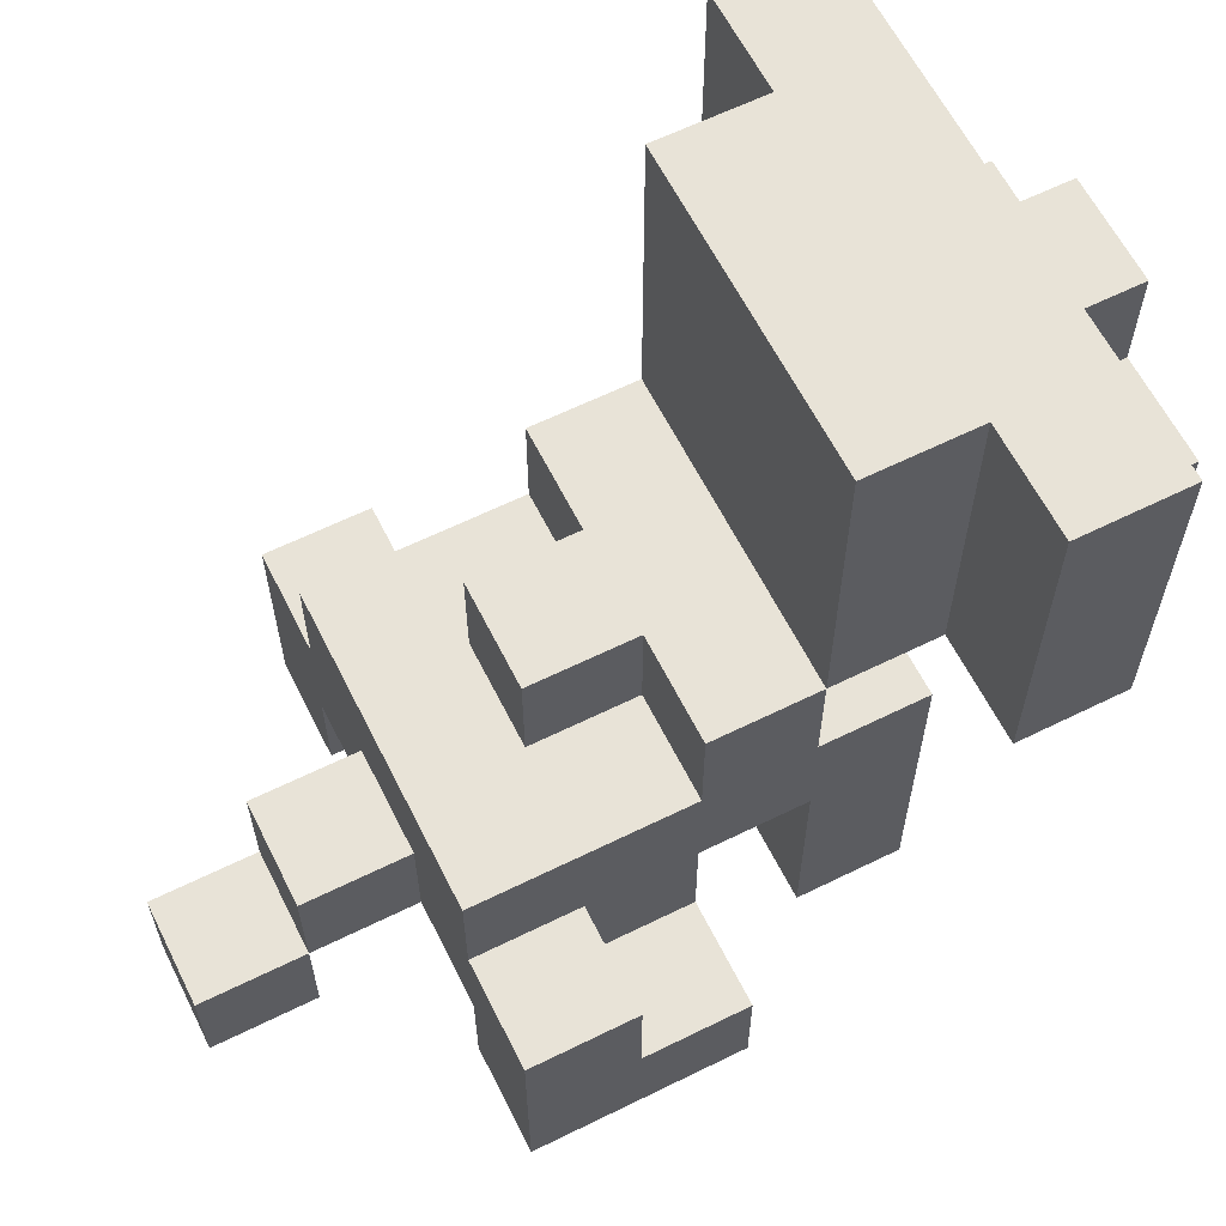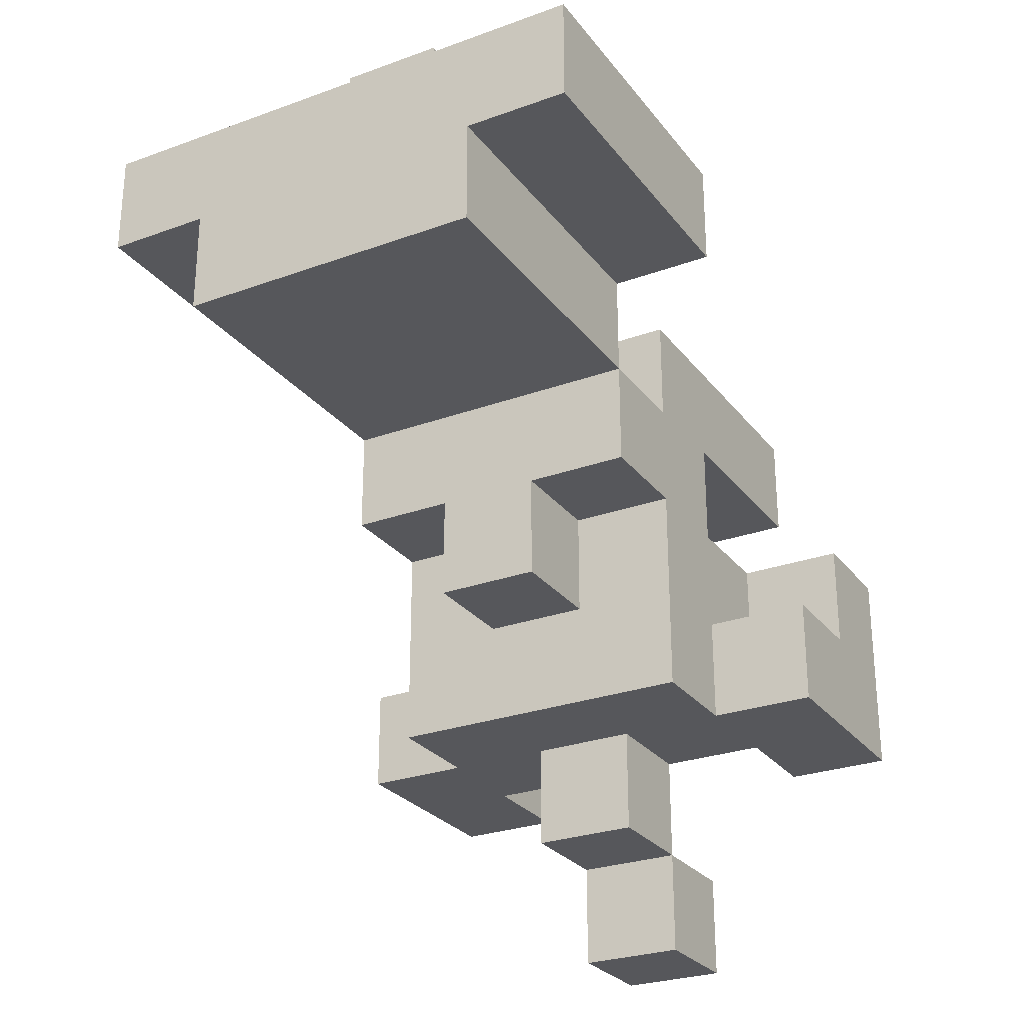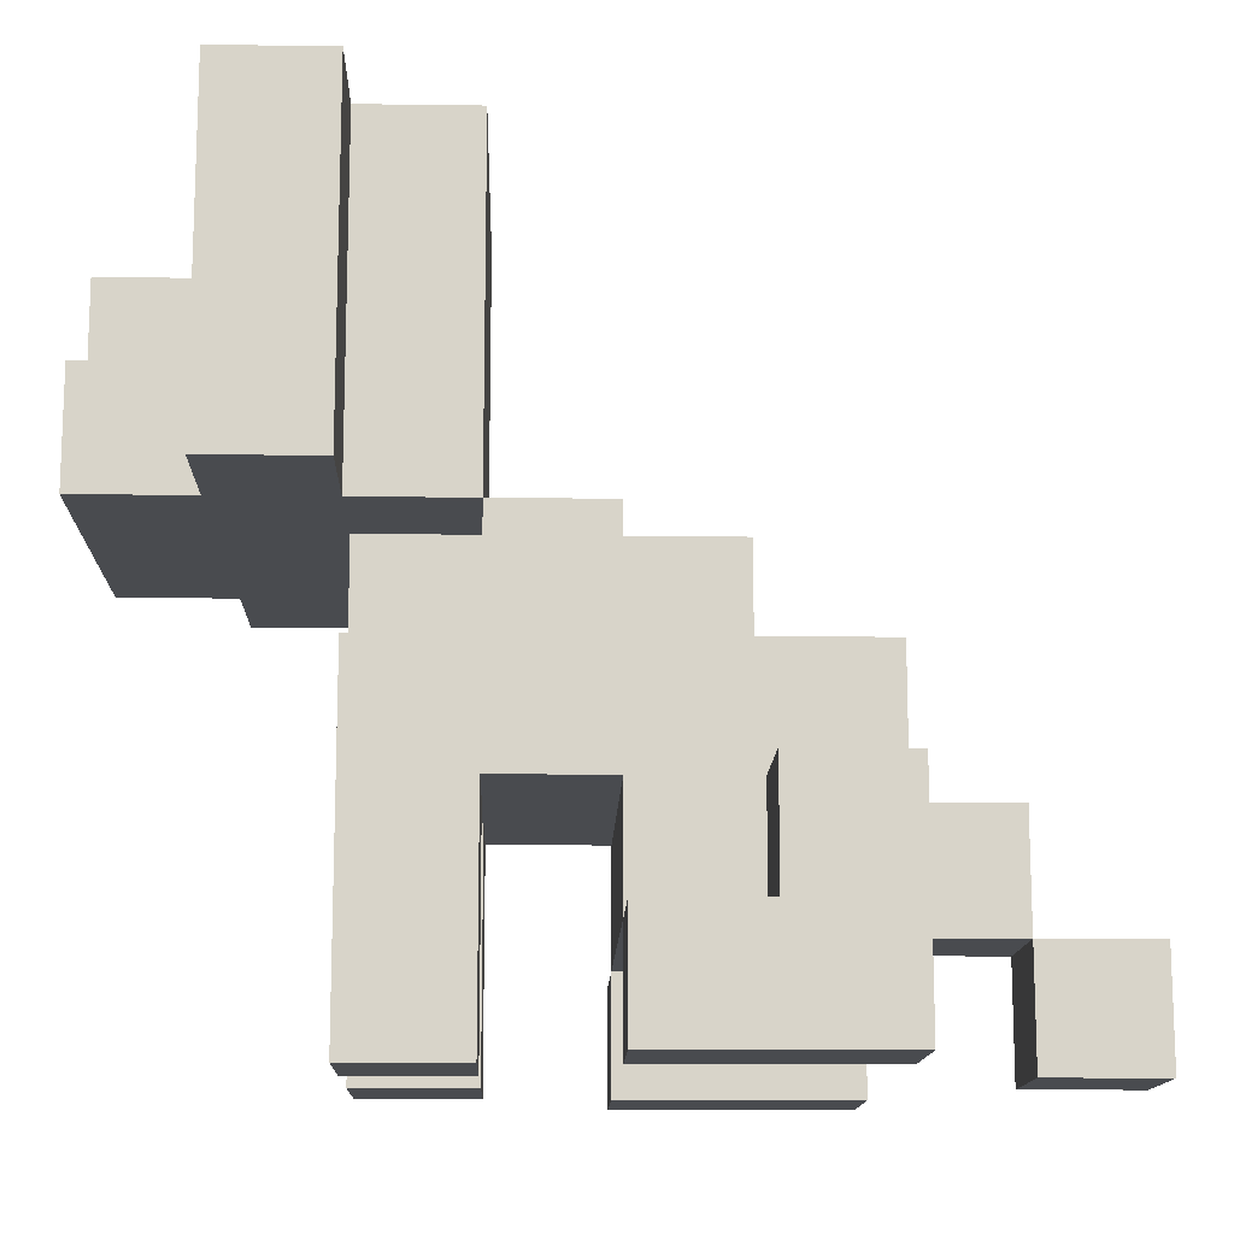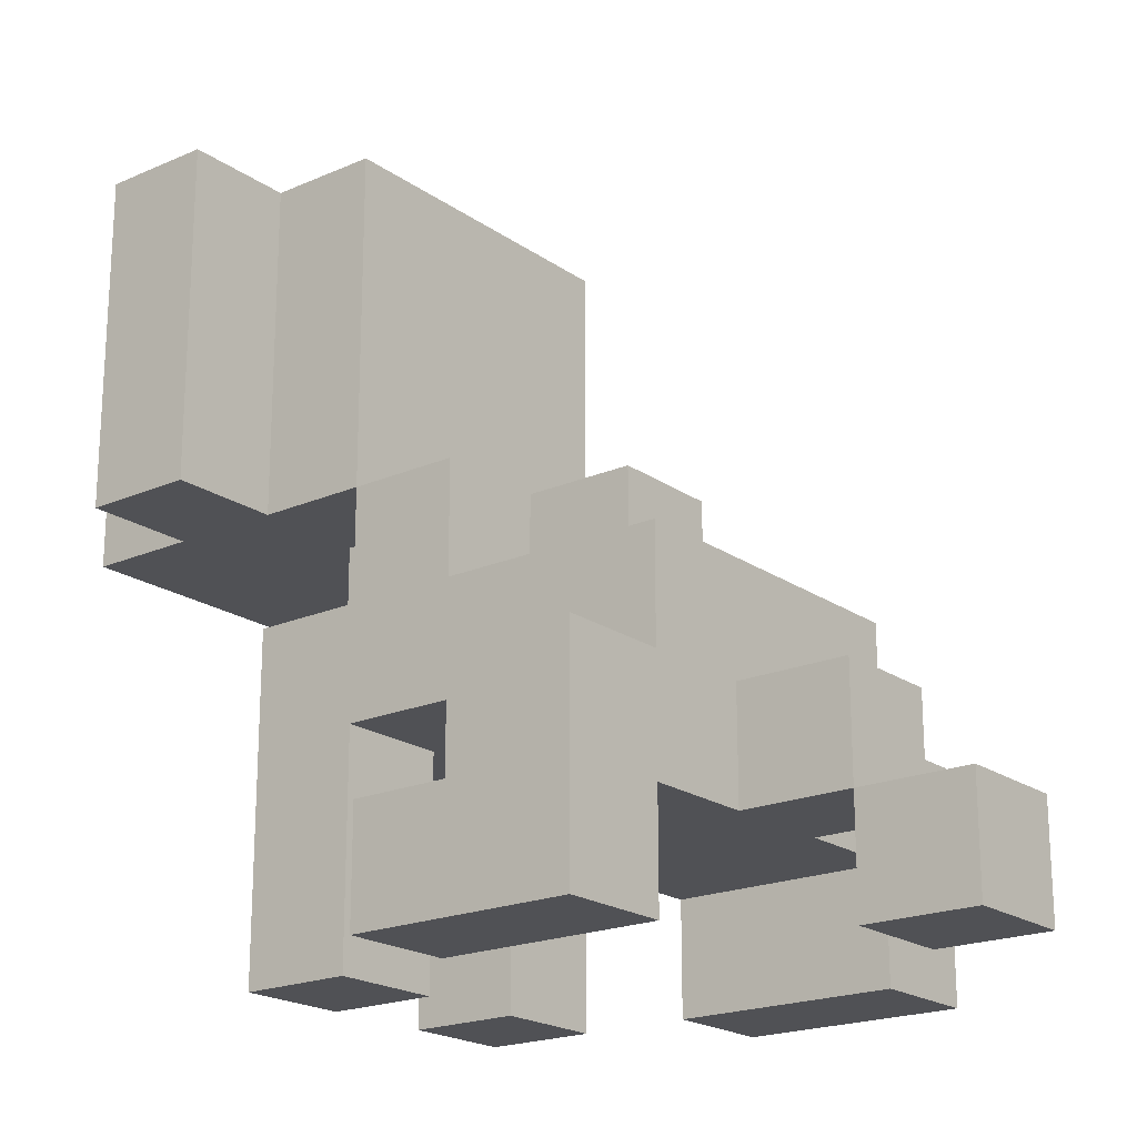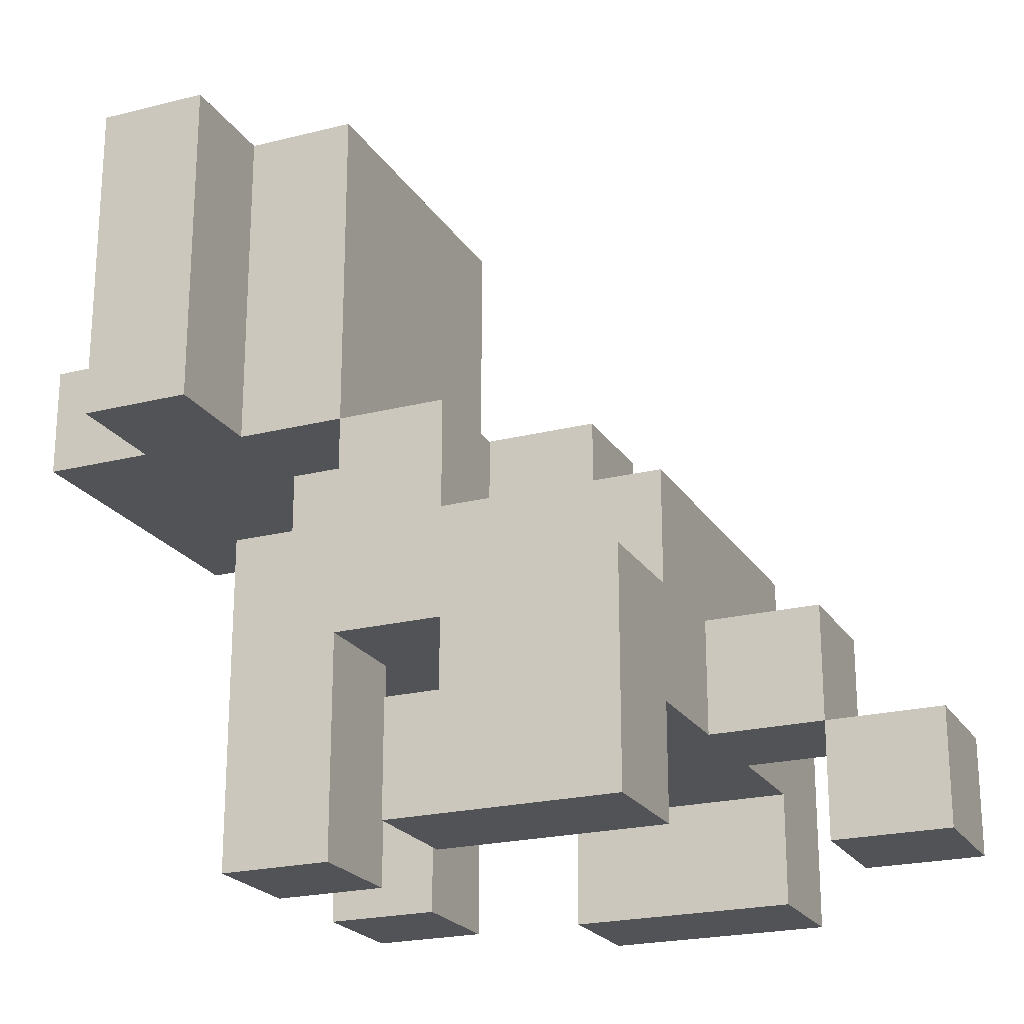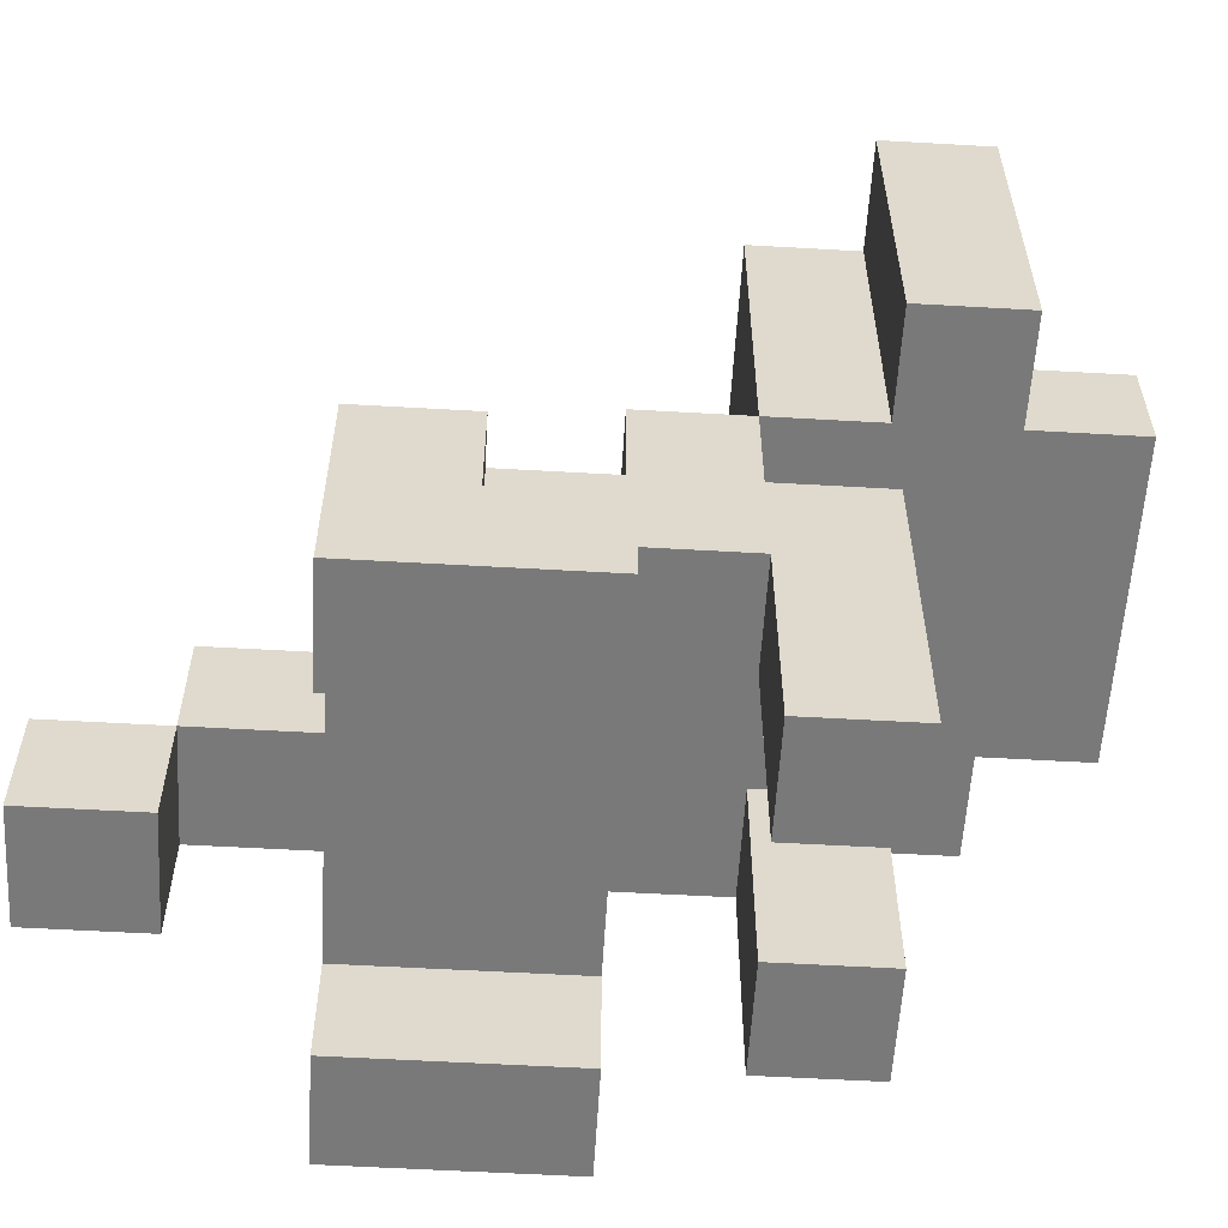
<metadata>
{"format":"obj","ext":"obj","renderer":"f3d","projection":"perspective","resolution":1024,"background":"white","views":[{"elev":62.1,"azim":-116.6,"up":"+Y"},{"elev":-27.2,"azim":-150.7,"up":"+Z"},{"elev":-13.8,"azim":88.3,"up":"+Y"},{"elev":-20.2,"azim":128.5,"up":"+Y"},{"elev":-22.0,"azim":113.8,"up":"+Y"},{"elev":-57.8,"azim":-93.4,"up":"+Y"}]}
</metadata>
<code>
v -2.5 0 -0
v -2.5 0 -1
v -2.5 0 -2
v -2.5 1 -0
v -2.5 1 -1
v -2.5 2 -1
v -2.5 2 -2
v -2.5 4 3
v -2.5 4 2
v -2.5 7 3
v -2.5 7 2
v -1.5 0 2
v -1.5 0 1
v -1.5 1 2
v -1.5 1 1
v -1.5 1 -0
v -1.5 1 -1
v -1.5 2 1
v -1.5 2 -0
v -1.5 2 -1
v -1.5 2 -2
v -1.5 3 2
v -1.5 3 1
v -1.5 3 -0
v -1.5 3 -2
v -1.5 4 4
v -1.5 4 3
v -1.5 4 2
v -1.5 4 1
v -1.5 4 -0
v -1.5 5 4
v -1.5 5 3
v -1.5 7 2
v -1.5 7 1
v -0.5 0 -3
v -0.5 0 -4
v -0.5 1 -2
v -0.5 1 -3
v -0.5 1 -4
v -0.5 2 -2
v -0.5 2 -3
v -0.5 3 2
v -0.5 3 1
v -0.5 3 -0
v -0.5 3 -1
v -0.5 4 2
v -0.5 4 1
v -0.5 4 -0
v -0.5 4 -1
v -0.5 5 4
v -0.5 5 3
v -0.5 6 4
v -0.5 6 3
v 0.5 0 2
v 0.5 0 1
v 0.5 1 2
v 0.5 1 1
v 0.5 2 2
v 0.5 2 1
v 1.5 0 -0
v 1.5 0 -1
v 1.5 0 -2
v 1.5 1 -0
v 1.5 1 -1
v 1.5 1 -2
v -1.5 0 -0
v -1.5 0 -1
v -1.5 0 -2
v -1.5 1 -0
v -1.5 1 -1
v -1.5 1 -2
v -0.5 0 2
v -0.5 0 1
v -0.5 1 2
v -0.5 1 1
v -0.5 2 2
v -0.5 2 1
v 0.5 0 -3
v 0.5 0 -4
v 0.5 1 -2
v 0.5 1 -3
v 0.5 1 -4
v 0.5 2 -2
v 0.5 2 -3
v 0.5 3 2
v 0.5 3 1
v 0.5 3 -0
v 0.5 3 -1
v 0.5 4 2
v 0.5 4 1
v 0.5 4 -0
v 0.5 4 -1
v 0.5 5 4
v 0.5 5 3
v 0.5 6 4
v 0.5 6 3
v 1.5 0 2
v 1.5 0 1
v 1.5 1 2
v 1.5 1 1
v 1.5 1 -0
v 1.5 1 -1
v 1.5 2 1
v 1.5 2 -0
v 1.5 2 -1
v 1.5 2 -2
v 1.5 3 2
v 1.5 3 1
v 1.5 3 -0
v 1.5 3 -2
v 1.5 4 4
v 1.5 4 3
v 1.5 4 2
v 1.5 4 1
v 1.5 4 -0
v 1.5 5 4
v 1.5 5 3
v 1.5 7 2
v 1.5 7 1
v 2.5 0 -0
v 2.5 0 -1
v 2.5 0 -2
v 2.5 1 -0
v 2.5 1 -1
v 2.5 2 -1
v 2.5 2 -2
v 2.5 4 3
v 2.5 4 2
v 2.5 7 3
v 2.5 7 2
v -1.5 4 4
v -1.5 5 4
v -0.5 5 4
v -0.5 6 4
v 0.5 5 4
v 0.5 6 4
v 1.5 4 4
v 1.5 5 4
v -2.5 4 3
v -2.5 7 3
v -1.5 4 3
v -1.5 5 3
v -1.5 6 3
v -1.5 7 3
v -0.5 5 3
v -0.5 6 3
v 0.5 5 3
v 0.5 6 3
v 1.5 4 3
v 1.5 5 3
v 1.5 6 3
v 1.5 7 3
v 2.5 4 3
v 2.5 7 3
v -1.5 0 2
v -1.5 1 2
v -1.5 3 2
v -0.5 0 2
v -0.5 1 2
v -0.5 2 2
v -0.5 3 2
v -0.5 4 2
v 0.5 0 2
v 0.5 1 2
v 0.5 2 2
v 0.5 3 2
v 0.5 4 2
v 1.5 0 2
v 1.5 1 2
v 1.5 3 2
v -1.5 3 1
v -1.5 4 1
v -0.5 3 1
v -0.5 4 1
v 0.5 3 1
v 0.5 4 1
v 1.5 3 1
v 1.5 4 1
v -2.5 0 -0
v -2.5 1 -0
v -1.5 0 -0
v -1.5 1 -0
v -1.5 2 -0
v 1.5 0 -0
v 1.5 1 -0
v 1.5 2 -0
v 2.5 0 -0
v 2.5 1 -0
v -2.5 1 -1
v -2.5 2 -1
v -1.5 1 -1
v -1.5 2 -1
v 1.5 1 -1
v 1.5 2 -1
v 2.5 1 -1
v 2.5 2 -1
v -0.5 0 -3
v -0.5 1 -3
v 0.5 0 -3
v 0.5 1 -3
v -2.5 4 2
v -2.5 7 2
v -1.5 4 2
v -1.5 7 2
v 1.5 4 2
v 1.5 7 2
v 2.5 4 2
v 2.5 7 2
v -1.5 0 1
v -1.5 1 1
v -1.5 2 1
v -1.5 4 1
v -1.5 7 1
v -0.5 0 1
v -0.5 1 1
v -0.5 2 1
v 0.5 0 1
v 0.5 1 1
v 0.5 2 1
v 1.5 0 1
v 1.5 1 1
v 1.5 2 1
v 1.5 4 1
v 1.5 7 1
v -1.5 3 -0
v -1.5 4 -0
v -0.5 3 -0
v -0.5 4 -0
v 0.5 3 -0
v 0.5 4 -0
v 1.5 3 -0
v 1.5 4 -0
v -0.5 3 -1
v -0.5 4 -1
v 0.5 3 -1
v 0.5 4 -1
v -2.5 0 -2
v -2.5 2 -2
v -1.5 0 -2
v -1.5 1 -2
v -1.5 2 -2
v -1.5 3 -2
v -0.5 1 -2
v -0.5 2 -2
v 0.5 1 -2
v 0.5 2 -2
v 1.5 0 -2
v 1.5 1 -2
v 1.5 2 -2
v 1.5 3 -2
v 2.5 0 -2
v 2.5 2 -2
v -0.5 1 -3
v -0.5 2 -3
v 0.5 1 -3
v 0.5 2 -3
v -0.5 0 -4
v -0.5 1 -4
v 0.5 0 -4
v 0.5 1 -4
v -1.5 0 2
v -0.5 0 2
v 0.5 0 2
v 1.5 0 2
v -1.5 0 1
v -0.5 0 1
v 0.5 0 1
v 1.5 0 1
v -2.5 0 -0
v -1.5 0 -0
v 1.5 0 -0
v 2.5 0 -0
v -2.5 0 -1
v -1.5 0 -1
v 1.5 0 -1
v 2.5 0 -1
v -2.5 0 -2
v -1.5 0 -2
v 1.5 0 -2
v 2.5 0 -2
v -0.5 0 -3
v 0.5 0 -3
v -0.5 0 -4
v 0.5 0 -4
v -1.5 1 -0
v 1.5 1 -0
v -1.5 1 -1
v 1.5 1 -1
v -1.5 1 -2
v -0.5 1 -2
v 0.5 1 -2
v 1.5 1 -2
v -0.5 1 -3
v 0.5 1 -3
v -0.5 2 2
v 0.5 2 2
v -1.5 2 1
v -0.5 2 1
v 0.5 2 1
v 1.5 2 1
v -1.5 2 -0
v 1.5 2 -0
v -1.5 4 4
v 1.5 4 4
v -2.5 4 3
v -1.5 4 3
v 1.5 4 3
v 2.5 4 3
v -2.5 4 2
v -1.5 4 2
v -0.5 4 2
v 0.5 4 2
v 1.5 4 2
v 2.5 4 2
v -1.5 4 1
v -0.5 4 1
v 0.5 4 1
v 1.5 4 1
v -2.5 1 -0
v -1.5 1 -0
v 1.5 1 -0
v 2.5 1 -0
v -2.5 1 -1
v -1.5 1 -1
v 1.5 1 -1
v 2.5 1 -1
v -0.5 1 -3
v 0.5 1 -3
v -0.5 1 -4
v 0.5 1 -4
v -2.5 2 -1
v -1.5 2 -1
v 1.5 2 -1
v 2.5 2 -1
v -2.5 2 -2
v -1.5 2 -2
v -0.5 2 -2
v 0.5 2 -2
v 1.5 2 -2
v 2.5 2 -2
v -0.5 2 -3
v 0.5 2 -3
v -1.5 3 2
v -0.5 3 2
v 0.5 3 2
v 1.5 3 2
v -1.5 3 1
v -0.5 3 1
v 0.5 3 1
v 1.5 3 1
v -1.5 3 -0
v -0.5 3 -0
v 0.5 3 -0
v 1.5 3 -0
v -0.5 3 -1
v 0.5 3 -1
v -1.5 3 -2
v 1.5 3 -2
v -1.5 4 1
v 1.5 4 1
v -1.5 4 -0
v -0.5 4 -0
v 0.5 4 -0
v 1.5 4 -0
v -0.5 4 -1
v 0.5 4 -1
v -1.5 5 4
v -0.5 5 4
v 0.5 5 4
v 1.5 5 4
v -1.5 5 3
v -0.5 5 3
v 0.5 5 3
v 1.5 5 3
v -0.5 6 4
v 0.5 6 4
v -0.5 6 3
v 0.5 6 3
v -2.5 7 3
v -1.5 7 3
v 1.5 7 3
v 2.5 7 3
v -2.5 7 2
v -1.5 7 2
v 1.5 7 2
v 2.5 7 2
v -1.5 7 1
v 1.5 7 1
f 4 2 1
f 5 3 2
f 5 2 4
f 6 3 5
f 7 3 6
f 10 9 8
f 11 9 10
f 14 13 12
f 15 13 14
f 18 15 14
f 19 17 16
f 20 17 19
f 22 18 14
f 22 21 20
f 22 20 19
f 22 19 18
f 23 21 22
f 24 21 23
f 25 21 24
f 29 24 23
f 30 24 29
f 31 27 26
f 32 27 31
f 33 29 28
f 34 29 33
f 38 36 35
f 39 36 38
f 40 38 37
f 41 38 40
f 46 43 42
f 47 43 46
f 48 45 44
f 49 45 48
f 52 51 50
f 53 51 52
f 56 55 54
f 57 55 56
f 58 57 56
f 59 57 58
f 63 61 60
f 64 62 61
f 64 61 63
f 65 62 64
f 66 67 69
f 67 68 70
f 69 67 70
f 70 68 71
f 72 73 74
f 74 73 75
f 74 75 76
f 76 75 77
f 78 79 81
f 81 79 82
f 80 81 83
f 83 81 84
f 85 86 89
f 89 86 90
f 87 88 91
f 91 88 92
f 93 94 95
f 95 94 96
f 97 98 99
f 99 98 100
f 99 100 103
f 101 102 104
f 104 102 105
f 99 103 107
f 105 106 107
f 104 105 107
f 103 104 107
f 107 106 108
f 108 106 109
f 109 106 110
f 108 109 114
f 114 109 115
f 111 112 116
f 116 112 117
f 113 114 118
f 118 114 119
f 120 121 123
f 121 122 124
f 123 121 124
f 124 122 125
f 125 122 126
f 127 128 129
f 129 128 130
f 133 132 131
f 135 133 131
f 135 134 133
f 136 134 135
f 137 135 131
f 138 135 137
f 141 140 139
f 142 140 141
f 143 140 142
f 144 140 143
f 145 143 142
f 146 144 143
f 146 143 145
f 148 144 146
f 150 148 147
f 151 144 148
f 151 148 150
f 152 144 151
f 153 150 149
f 153 151 150
f 153 152 151
f 154 152 153
f 158 156 155
f 159 157 156
f 159 156 158
f 160 157 159
f 161 157 160
f 165 162 161
f 165 161 160
f 166 162 165
f 167 162 166
f 168 164 163
f 169 165 164
f 169 164 168
f 169 166 165
f 170 166 169
f 173 172 171
f 174 172 173
f 177 176 175
f 178 176 177
f 181 180 179
f 182 180 181
f 185 183 182
f 186 183 185
f 187 185 184
f 188 185 187
f 191 190 189
f 192 190 191
f 195 194 193
f 196 194 195
f 199 198 197
f 200 198 199
f 201 202 203
f 203 202 204
f 205 206 207
f 207 206 208
f 209 210 214
f 210 211 215
f 214 210 215
f 215 211 216
f 217 218 220
f 218 219 221
f 220 218 221
f 221 219 222
f 212 213 223
f 223 213 224
f 225 226 227
f 227 226 228
f 229 230 231
f 231 230 232
f 233 234 235
f 235 234 236
f 237 238 239
f 239 238 240
f 240 238 241
f 241 242 243
f 240 241 243
f 243 242 244
f 244 242 246
f 245 246 248
f 246 242 249
f 248 246 249
f 249 242 250
f 247 248 251
f 248 249 251
f 251 249 252
f 253 254 255
f 255 254 256
f 257 258 259
f 259 258 260
f 265 262 261
f 266 262 265
f 267 264 263
f 268 264 267
f 273 270 269
f 274 270 273
f 275 272 271
f 276 272 275
f 277 274 273
f 278 274 277
f 279 276 275
f 280 276 279
f 283 282 281
f 284 282 283
f 287 286 285
f 288 286 287
f 289 288 287
f 290 288 289
f 291 288 290
f 292 288 291
f 293 291 290
f 294 291 293
f 298 296 295
f 299 296 298
f 301 298 297
f 301 300 299
f 301 299 298
f 302 300 301
f 306 304 303
f 307 304 306
f 309 306 305
f 310 307 306
f 310 306 309
f 311 307 310
f 312 307 311
f 313 308 307
f 313 307 312
f 314 308 313
f 315 311 310
f 316 311 315
f 317 313 312
f 318 313 317
f 319 320 323
f 323 320 324
f 321 322 325
f 325 322 326
f 327 328 329
f 329 328 330
f 331 332 335
f 335 332 336
f 333 334 339
f 339 334 340
f 337 338 341
f 341 338 342
f 343 344 347
f 347 344 348
f 345 346 349
f 349 346 350
f 351 352 355
f 353 354 356
f 351 355 357
f 355 356 357
f 356 354 358
f 357 356 358
f 359 360 361
f 361 360 362
f 362 360 363
f 363 360 364
f 362 363 365
f 365 363 366
f 367 368 371
f 371 368 372
f 369 370 373
f 373 370 374
f 375 376 377
f 377 376 378
f 379 380 383
f 380 381 384
f 383 380 384
f 381 382 385
f 384 381 385
f 385 382 386
f 384 385 387
f 387 385 388

</code>
